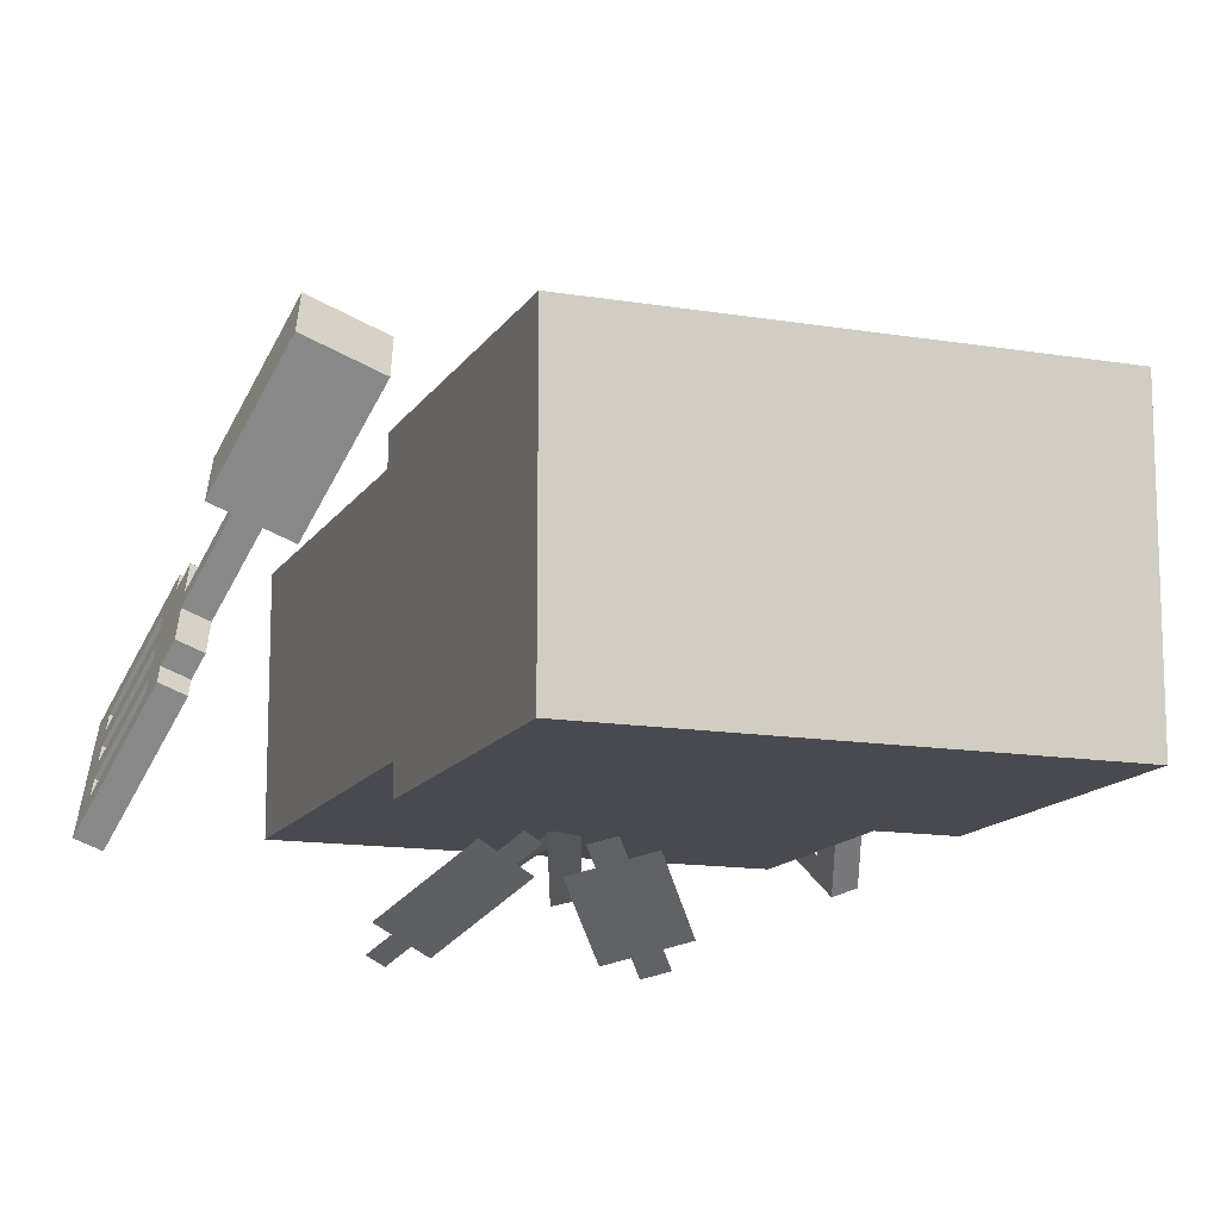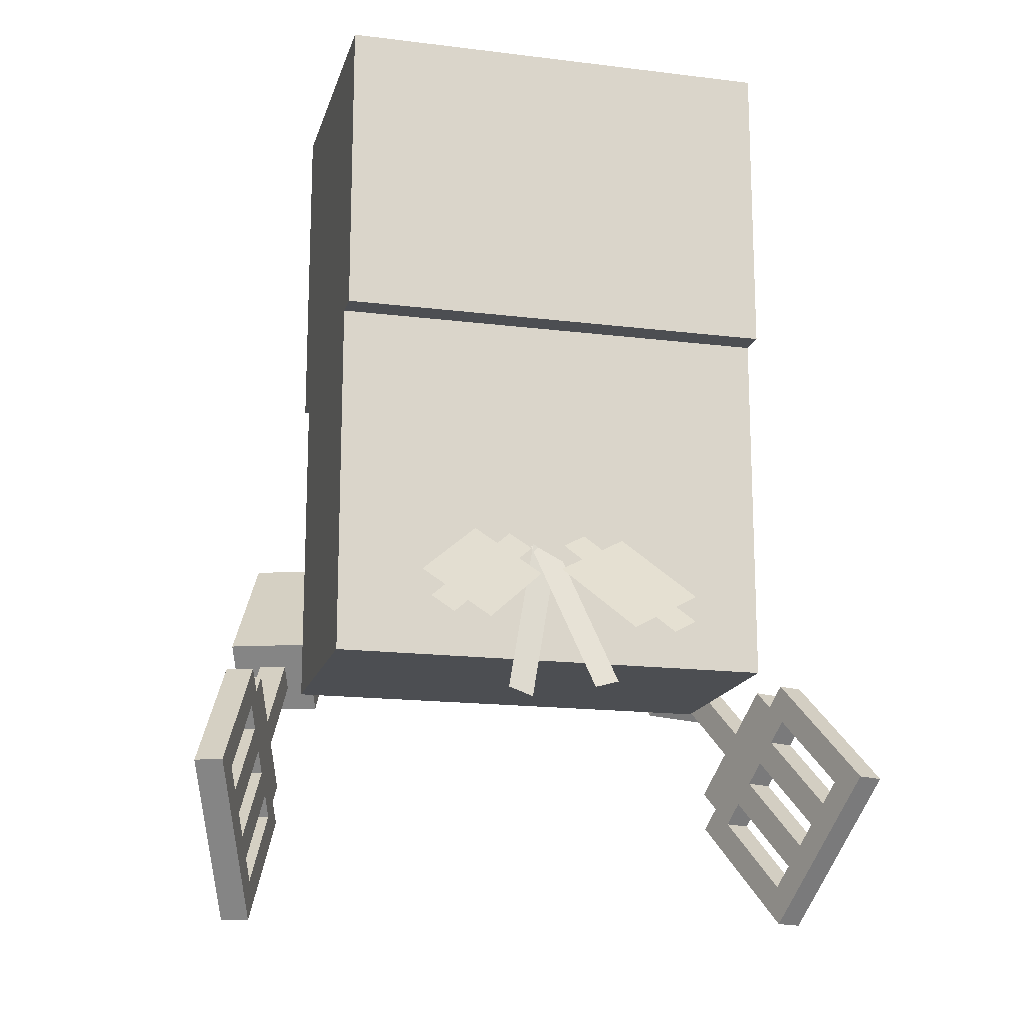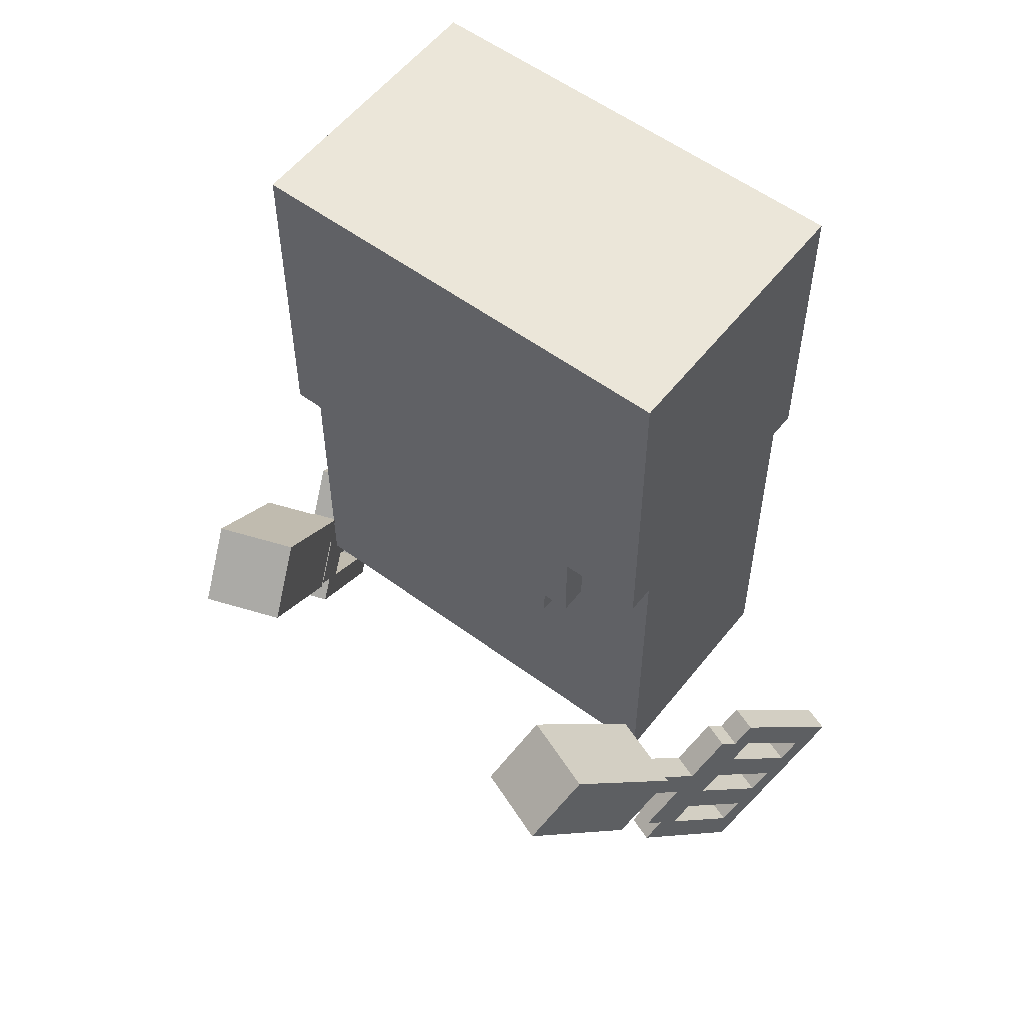
<metadata>
{"format":"obj","ext":"obj","renderer":"f3d","projection":"perspective","resolution":1024,"background":"white","views":[{"elev":-13.6,"azim":159.4,"up":"+Z"},{"elev":-16.7,"azim":165.8,"up":"+Y"},{"elev":56.1,"azim":37.7,"up":"+Y"}]}
</metadata>
<code>
g avatar_BigB_bofy_mesh
v -0.2483 0.9468 -0.1305
v -0.2483 1.149 -0.1305
v -0.2483 1.118 0.1178
v -0.2483 0.9313 0.1178
v -0.2483 0.745 -0.1305
v -0.2483 0.745 0.1178
v -0.2483 1.319 -0.1305
v -0.2483 1.319 -0.1616
v -0.2483 1.149 -0.1616
v -0.2483 1.304 0.1178
v -0.2483 1.118 0.1488
v -0.2483 1.304 0.1488
v -0.2483 1.49 -0.1305
v -0.2483 1.49 0.1178
v -0.2483 1.49 -0.1616
v -0.2483 1.49 0.1488
v -0.1242 1.024 0.1178
v -0.1242 1.024 0.1488
v -0.1242 0.9934 0.1488
v -0.1242 0.9934 0.1178
v -0.3149 0.6919 0.009693
v -0.3224 0.7141 -0.01063
v -0.3515 0.7141 7.969e-05
v -0.344 0.6919 0.0204
v -0.2999 0.6474 0.05034
v -0.3291 0.6474 0.06105
v -0.3598 0.5608 -0.02245
v -0.3306 0.5608 -0.03316
v -0.3149 0.6919 0.009693
v -0.344 0.6919 0.0204
v -0.3747 0.6052 -0.0631
v -0.3456 0.6052 -0.07381
v 0.2483 1.49 -0.1305
v -0.2483 1.49 -0.1305
v -0.2483 1.49 -0.1616
v 0.2483 1.49 -0.1616
v 0.2483 1.49 0.1178
v -0.2483 1.49 0.1178
v 0.2483 1.49 0.1488
v -0.2483 1.49 0.1488
v 0.1552 1.024 0.1178
v 0.1552 1.024 0.1488
v 0.1552 1.118 0.1488
v 0.1552 1.118 0.1178
v -0.3159 0.4724 0.006938
v -0.345 0.4724 0.01765
v -0.299 0.6023 0.1429
v -0.2699 0.6023 0.1322
v -0.1242 1.024 0.1178
v -0.1552 1.024 0.1178
v -0.1552 1.024 0.1488
v -0.1242 1.024 0.1488
v 0.1242 0.9934 0.1178
v 0.1242 0.9934 0.1488
v 0.1242 1.024 0.1488
v 0.1242 1.024 0.1178
v -0.2483 1.149 -0.1305
v -0.2483 0.9468 -0.1305
v 0.2483 0.9468 -0.1305
v 0.2483 1.149 -0.1305
v 0.2483 0.745 -0.1305
v -0.2483 0.745 -0.1305
v 0.2483 0.745 -0.1305
v -0.2483 0.745 -0.1305
v -0.2483 0.745 0.1178
v 0.2483 0.745 0.1178
v -0.3232 0.5385 -0.01284
v -0.3523 0.5385 -0.002124
v -0.3216 0.6251 0.08138
v -0.2925 0.6251 0.07067
v -0.2773 0.6246 0.1119
v -0.3065 0.6246 0.1226
v -0.2988 0.6462 0.1435
v -0.2697 0.6462 0.1327
v 0.1552 1.024 0.1178
v 0.1242 1.024 0.1178
v 0.1242 1.024 0.1488
v 0.1552 1.024 0.1488
v -0.2586 0.885 0.3426
v -0.2811 0.9517 0.2816
v -0.1937 0.9517 0.2495
v -0.1712 0.885 0.3105
v 0.2483 1.118 0.1488
v 0.2483 1.118 0.1178
v -0.2483 1.118 0.1178
v -0.2483 1.118 0.1488
v -0.1552 1.118 0.1488
v -0.1242 1.024 0.1488
v -0.1552 1.024 0.1488
v 0.1552 1.118 0.1488
v 0.1242 1.024 0.1488
v 0.1552 1.024 0.1488
v 0.1242 0.9934 0.1488
v -0.1242 0.9934 0.1488
v -0.285 0.6029 0.09099
v -0.3141 0.6029 0.1017
v -0.3448 0.5163 0.0182
v -0.3157 0.5163 0.007489
v -0.2846 0.6907 0.09209
v -0.3137 0.6907 0.1028
v -0.283 0.7773 0.1863
v -0.2539 0.7773 0.1756
v -0.2483 1.304 0.1488
v -0.2483 1.49 0.1488
v 0.2483 1.49 0.1488
v 0.2483 1.304 0.1488
v -0.2483 1.118 0.1488
v 0.2483 1.118 0.1488
v -0.3973 0.6281 -0.1246
v -0.3515 0.7141 7.969e-05
v -0.3822 0.6275 -0.08342
v -0.3513 0.758 0.0006307
v -0.3438 0.7358 0.02096
v -0.344 0.6919 0.0204
v -0.3212 0.7129 0.08248
v -0.3366 0.6696 0.04073
v -0.3362 0.7574 0.04183
v -0.3137 0.6907 0.1028
v -0.3291 0.6474 0.06105
v -0.3216 0.6251 0.08138
v -0.3523 0.5385 -0.002124
v -0.3598 0.5608 -0.02245
v -0.3065 0.6246 0.1226
v -0.3141 0.6029 0.1017
v -0.299 0.6023 0.1429
v -0.345 0.4724 0.01765
v -0.3673 0.583 -0.04277
v -0.2988 0.6462 0.1435
v -0.3448 0.5163 0.0182
v -0.3747 0.6052 -0.0631
v -0.2905 0.7996 0.166
v -0.283 0.7773 0.1863
v -0.1552 1.118 0.1178
v -0.1552 1.118 0.1488
v -0.1552 1.024 0.1488
v -0.1552 1.024 0.1178
v -0.2988 0.6462 0.1435
v -0.3137 0.6907 0.1028
v -0.2846 0.6907 0.09209
v -0.2697 0.6462 0.1327
v -0.3438 0.7358 0.02096
v -0.3513 0.758 0.0006307
v -0.3222 0.758 -0.01008
v -0.3147 0.7358 0.01024
v -0.299 0.6023 0.1429
v -0.3065 0.6246 0.1226
v -0.2773 0.6246 0.1119
v -0.2699 0.6023 0.1322
v 0.1242 0.9934 0.1178
v -0.1242 0.9934 0.1178
v -0.1242 0.9934 0.1488
v 0.1242 0.9934 0.1488
v -0.3212 0.7129 0.08248
v -0.3362 0.7574 0.04183
v -0.307 0.7574 0.03112
v -0.2921 0.7129 0.07177
v -0.007046 0.8734 -0.1247
v 0.03186 0.6958 -0.1653
v 0.06102 0.7038 -0.1724
v 0.02211 0.8814 -0.1317
v -0.3222 0.758 -0.01008
v -0.3513 0.758 0.0006307
v -0.3973 0.6281 -0.1246
v -0.3682 0.6281 -0.1353
v -0.3159 0.4724 0.006938
v -0.3682 0.6281 -0.1353
v -0.3973 0.6281 -0.1246
v -0.345 0.4724 0.01765
v -0.3047 0.7551 0.2173
v -0.2173 0.7551 0.1852
v -0.2397 0.8218 0.1242
v -0.3271 0.8218 0.1564
v -0.3381 0.583 -0.05349
v -0.3673 0.583 -0.04277
v -0.3366 0.6696 0.04073
v -0.3074 0.6696 0.03002
v 0.2483 1.149 -0.1616
v -0.2483 1.149 -0.1616
v -0.2483 1.149 -0.1305
v 0.2483 1.149 -0.1305
v -0.2483 0.9313 0.1178
v -0.2483 1.118 0.1178
v 0.2483 1.118 0.1178
v 0.2483 0.9313 0.1178
v -0.2483 0.745 0.1178
v 0.2483 0.745 0.1178
v -0.285 0.6029 0.09099
v -0.2925 0.6251 0.07067
v -0.3216 0.6251 0.08138
v -0.3141 0.6029 0.1017
v -0.3531 0.6275 -0.09413
v -0.3822 0.6275 -0.08342
v -0.3515 0.7141 7.969e-05
v -0.3224 0.7141 -0.01063
v -0.1937 0.9517 0.2495
v -0.2811 0.9517 0.2816
v -0.3271 0.8218 0.1564
v -0.2397 0.8218 0.1242
v -0.307 0.7574 0.03112
v -0.3362 0.7574 0.04183
v -0.3438 0.7358 0.02096
v -0.3147 0.7358 0.01024
v -0.2483 1.319 -0.1616
v -0.2483 1.149 -0.1616
v 0.2483 1.149 -0.1616
v 0.2483 1.319 -0.1616
v -0.2483 1.49 -0.1616
v 0.2483 1.49 -0.1616
v -0.2999 0.6474 0.05034
v -0.3074 0.6696 0.03002
v -0.3366 0.6696 0.04073
v -0.3291 0.6474 0.06105
v -0.2614 0.7996 0.1553
v -0.2905 0.7996 0.166
v -0.3212 0.7129 0.08248
v -0.2921 0.7129 0.07177
v -0.3822 0.6275 -0.08342
v -0.3531 0.6275 -0.09413
v -0.3456 0.6052 -0.07381
v -0.3747 0.6052 -0.0631
v -0.3673 0.583 -0.04277
v -0.3381 0.583 -0.05349
v -0.3306 0.5608 -0.03316
v -0.3598 0.5608 -0.02245
v -0.3523 0.5385 -0.002124
v -0.3232 0.5385 -0.01284
v -0.3157 0.5163 0.007489
v -0.3448 0.5163 0.0182
v 0.2483 0.9468 -0.1305
v 0.2483 0.9313 0.1178
v 0.2483 1.118 0.1178
v 0.2483 1.149 -0.1305
v 0.2483 0.745 -0.1305
v 0.2483 0.745 0.1178
v 0.2483 1.319 -0.1305
v 0.2483 1.319 -0.1616
v 0.2483 1.149 -0.1616
v 0.2483 1.304 0.1178
v 0.2483 1.118 0.1488
v 0.2483 1.304 0.1488
v 0.2483 1.49 -0.1305
v 0.2483 1.49 0.1178
v 0.2483 1.49 -0.1616
v 0.2483 1.49 0.1488
v -0.1712 0.885 0.3105
v -0.2173 0.7551 0.1852
v -0.3047 0.7551 0.2173
v -0.2586 0.885 0.3426
v -0.2811 0.9517 0.2816
v -0.2586 0.885 0.3426
v -0.3047 0.7551 0.2173
v -0.3271 0.8218 0.1564
v -0.1937 0.9517 0.2495
v -0.2397 0.8218 0.1242
v -0.2173 0.7551 0.1852
v -0.1712 0.885 0.3105
v -0.3682 0.6281 -0.1353
v -0.3531 0.6275 -0.09413
v -0.3224 0.7141 -0.01063
v -0.3222 0.758 -0.01008
v -0.3147 0.7358 0.01024
v -0.3149 0.6919 0.009693
v -0.2921 0.7129 0.07177
v -0.3074 0.6696 0.03002
v -0.307 0.7574 0.03112
v -0.2846 0.6907 0.09209
v -0.2999 0.6474 0.05034
v -0.2925 0.6251 0.07067
v -0.3232 0.5385 -0.01284
v -0.3306 0.5608 -0.03316
v -0.2773 0.6246 0.1119
v -0.285 0.6029 0.09099
v -0.2699 0.6023 0.1322
v -0.3159 0.4724 0.006938
v -0.3381 0.583 -0.05349
v -0.2697 0.6462 0.1327
v -0.3157 0.5163 0.007489
v -0.3456 0.6052 -0.07381
v -0.2614 0.7996 0.1553
v -0.2539 0.7773 0.1756
v 0.04546 0.856 -0.1583
v 0.02149 0.8378 -0.1657
v 0.09683 0.767 -0.2345
v 0.1208 0.7852 -0.227
v 0.06943 0.8743 -0.1508
v 0.1448 0.8035 -0.2196
v 0.1636 0.7858 -0.2367
v 0.1396 0.7675 -0.2442
v 0.0934 0.8926 -0.1434
v 0.1687 0.8217 -0.2121
v 0.02662 0.8738 -0.1411
v 0.05059 0.892 -0.1336
v 0.3165 0.6802 0.01619
v 0.3456 0.6802 0.02691
v 0.3531 0.7024 0.00658
v 0.3239 0.7024 -0.004131
v 0.3015 0.6357 0.05684
v 0.3322 0.5491 -0.02666
v 0.3613 0.5491 -0.01595
v 0.3306 0.6357 0.06755
v 0.3165 0.6802 0.01619
v 0.3472 0.5936 -0.06731
v 0.3763 0.5936 -0.0566
v 0.3456 0.6802 0.02691
v 0.3175 0.4607 0.01344
v 0.2714 0.5906 0.1387
v 0.3006 0.5906 0.1494
v 0.3466 0.4607 0.02415
v 0.3247 0.5269 -0.006335
v 0.294 0.6135 0.07717
v 0.3232 0.6135 0.08788
v 0.3539 0.5269 0.004376
v 0.2789 0.6129 0.1184
v 0.2712 0.6345 0.1392
v 0.3004 0.6345 0.15
v 0.308 0.6129 0.1291
v 0.2602 0.8733 0.3491
v 0.1728 0.8733 0.317
v 0.1952 0.9401 0.256
v 0.2826 0.9401 0.2881
v 0.2866 0.5912 0.09749
v 0.3173 0.5046 0.01399
v 0.3464 0.5046 0.0247
v 0.3157 0.5912 0.1082
v 0.2862 0.679 0.09859
v 0.2555 0.7656 0.1821
v 0.2846 0.7656 0.1928
v 0.3153 0.679 0.1093
v 0.3989 0.6164 -0.1181
v 0.3838 0.6158 -0.07692
v 0.3531 0.7024 0.00658
v 0.3529 0.7463 0.007131
v 0.3454 0.7241 0.02746
v 0.3456 0.6802 0.02691
v 0.3228 0.7013 0.08898
v 0.3381 0.658 0.04723
v 0.3377 0.7458 0.04833
v 0.3153 0.679 0.1093
v 0.3306 0.6357 0.06755
v 0.3232 0.6135 0.08788
v 0.3539 0.5269 0.004376
v 0.3613 0.5491 -0.01595
v 0.308 0.6129 0.1291
v 0.3157 0.5912 0.1082
v 0.3006 0.5906 0.1494
v 0.3466 0.4607 0.02415
v 0.3688 0.5713 -0.03627
v 0.3004 0.6345 0.15
v 0.3464 0.5046 0.0247
v 0.3763 0.5936 -0.0566
v 0.2921 0.7879 0.1725
v 0.2846 0.7656 0.1928
v 0.3004 0.6345 0.15
v 0.2712 0.6345 0.1392
v 0.2862 0.679 0.09859
v 0.3153 0.679 0.1093
v 0.3454 0.7241 0.02746
v 0.3163 0.7241 0.01674
v 0.3237 0.7463 -0.00358
v 0.3529 0.7463 0.007131
v 0.3006 0.5906 0.1494
v 0.2714 0.5906 0.1387
v 0.2789 0.6129 0.1184
v 0.308 0.6129 0.1291
v 0.3228 0.7013 0.08898
v 0.2936 0.7013 0.07827
v 0.3086 0.7458 0.03762
v 0.3377 0.7458 0.04833
v 0.3237 0.7463 -0.00358
v 0.3698 0.6164 -0.1288
v 0.3989 0.6164 -0.1181
v 0.3529 0.7463 0.007131
v 0.3175 0.4607 0.01344
v 0.3466 0.4607 0.02415
v 0.3989 0.6164 -0.1181
v 0.3698 0.6164 -0.1288
v 0.3063 0.7434 0.2238
v 0.3287 0.8101 0.1629
v 0.2413 0.8101 0.1307
v 0.2189 0.7434 0.1917
v 0.3397 0.5713 -0.04698
v 0.309 0.658 0.03652
v 0.3381 0.658 0.04723
v 0.3688 0.5713 -0.03627
v 0.2866 0.5912 0.09749
v 0.3157 0.5912 0.1082
v 0.3232 0.6135 0.08788
v 0.294 0.6135 0.07717
v 0.3546 0.6158 -0.08763
v 0.3239 0.7024 -0.004131
v 0.3531 0.7024 0.00658
v 0.3838 0.6158 -0.07692
v 0.1952 0.9401 0.256
v 0.2413 0.8101 0.1307
v 0.3287 0.8101 0.1629
v 0.2826 0.9401 0.2881
v 0.3086 0.7458 0.03762
v 0.3163 0.7241 0.01674
v 0.3454 0.7241 0.02746
v 0.3377 0.7458 0.04833
v 0.3015 0.6357 0.05684
v 0.3306 0.6357 0.06755
v 0.3381 0.658 0.04723
v 0.309 0.658 0.03652
v 0.2629 0.7879 0.1618
v 0.2936 0.7013 0.07827
v 0.3228 0.7013 0.08898
v 0.2921 0.7879 0.1725
v 0.3838 0.6158 -0.07692
v 0.3763 0.5936 -0.0566
v 0.3472 0.5936 -0.06731
v 0.3546 0.6158 -0.08763
v 0.3688 0.5713 -0.03627
v 0.3613 0.5491 -0.01595
v 0.3322 0.5491 -0.02666
v 0.3397 0.5713 -0.04698
v 0.3539 0.5269 0.004376
v 0.3464 0.5046 0.0247
v 0.3173 0.5046 0.01399
v 0.3247 0.5269 -0.006335
v 0.1728 0.8733 0.317
v 0.2602 0.8733 0.3491
v 0.3063 0.7434 0.2238
v 0.2189 0.7434 0.1917
v 0.2826 0.9401 0.2881
v 0.3287 0.8101 0.1629
v 0.3063 0.7434 0.2238
v 0.2602 0.8733 0.3491
v 0.1952 0.9401 0.256
v 0.1728 0.8733 0.317
v 0.2189 0.7434 0.1917
v 0.2413 0.8101 0.1307
v 0.3698 0.6164 -0.1288
v 0.3239 0.7024 -0.004131
v 0.3546 0.6158 -0.08763
v 0.3237 0.7463 -0.00358
v 0.3163 0.7241 0.01674
v 0.3165 0.6802 0.01619
v 0.2936 0.7013 0.07827
v 0.309 0.658 0.03652
v 0.3086 0.7458 0.03762
v 0.2862 0.679 0.09859
v 0.3015 0.6357 0.05684
v 0.294 0.6135 0.07717
v 0.3247 0.5269 -0.006335
v 0.3322 0.5491 -0.02666
v 0.2789 0.6129 0.1184
v 0.2866 0.5912 0.09749
v 0.2714 0.5906 0.1387
v 0.3175 0.4607 0.01344
v 0.3397 0.5713 -0.04698
v 0.2712 0.6345 0.1392
v 0.3173 0.5046 0.01399
v 0.3472 0.5936 -0.06731
v 0.2629 0.7879 0.1618
v 0.2555 0.7656 0.1821
v -0.02879 0.8596 -0.1583
v -0.09397 0.7794 -0.227
v -0.06777 0.7645 -0.2345
v -0.002588 0.8448 -0.1657
v -0.05498 0.8745 -0.1508
v -0.1202 0.7942 -0.2196
v -0.1365 0.7742 -0.2367
v -0.1103 0.7593 -0.2442
v -0.08118 0.8894 -0.1434
v -0.1464 0.8091 -0.2121
v -0.01249 0.8797 -0.1411
v -0.03869 0.8946 -0.1336
v -0.00404 0.888 -0.1247
v -0.06793 0.7178 -0.1653
v -0.03911 0.7087 -0.1724
v 0.02478 0.8788 -0.1317
g avatar_BigB_bofy_mesh_0
f 3 2 1
f 4 3 1
f 4 1 5
f 6 4 5
f 2 3 7
f 2 7 8
f 9 2 8
f 3 10 7
f 3 11 10
f 11 12 10
f 7 10 13
f 10 14 13
f 10 12 14
f 7 13 15
f 8 7 15
f 12 16 14
f 19 18 17
f 20 19 17
f 23 22 21
f 24 23 21
f 27 26 25
f 28 27 25
f 31 30 29
f 32 31 29
f 35 34 33
f 36 35 33
f 33 34 37
f 34 38 37
f 37 38 39
f 38 40 39
f 43 42 41
f 44 43 41
f 47 46 45
f 48 47 45
f 51 50 49
f 52 51 49
f 55 54 53
f 56 55 53
f 59 58 57
f 60 59 57
f 59 61 58
f 61 62 58
f 65 64 63
f 66 65 63
f 69 68 67
f 70 69 67
f 73 72 71
f 74 73 71
f 77 76 75
f 78 77 75
f 81 80 79
f 82 81 79
f 85 84 83
f 86 85 83
f 89 88 87
f 90 87 88
f 91 90 88
f 92 90 91
f 91 88 93
f 88 94 93
f 97 96 95
f 98 97 95
f 101 100 99
f 102 101 99
f 105 104 103
f 106 105 103
f 106 103 107
f 108 106 107
f 111 110 109
f 109 110 112
f 112 110 113
f 114 113 110
f 113 114 115
f 116 115 114
f 117 113 115
f 118 115 116
f 119 118 116
f 119 120 118
f 121 120 119
f 122 121 119
f 118 120 123
f 124 123 120
f 125 123 124
f 125 124 126
f 121 122 126
f 127 126 122
f 116 114 127
f 128 118 123
f 124 129 126
f 129 121 126
f 126 127 109
f 109 127 130
f 109 130 111
f 114 130 127
f 118 132 131
f 115 118 131
f 135 134 133
f 136 135 133
f 139 138 137
f 140 139 137
f 143 142 141
f 144 143 141
f 147 146 145
f 148 147 145
f 151 150 149
f 152 151 149
f 155 154 153
f 156 155 153
f 159 158 157
f 160 159 157
f 163 162 161
f 164 163 161
f 167 166 165
f 168 167 165
f 171 170 169
f 172 171 169
f 175 174 173
f 176 175 173
f 179 178 177
f 180 179 177
f 183 182 181
f 184 183 181
f 184 181 185
f 186 184 185
f 189 188 187
f 190 189 187
f 193 192 191
f 194 193 191
f 197 196 195
f 198 197 195
f 201 200 199
f 202 201 199
f 205 204 203
f 206 205 203
f 206 203 207
f 208 206 207
f 211 210 209
f 212 211 209
f 215 214 213
f 216 215 213
f 219 218 217
f 220 219 217
f 223 222 221
f 224 223 221
f 227 226 225
f 228 227 225
f 231 230 229
f 232 231 229
f 229 230 233
f 230 234 233
f 231 232 235
f 235 232 236
f 232 237 236
f 238 231 235
f 239 231 238
f 240 239 238
f 238 235 241
f 242 238 241
f 240 238 242
f 235 236 243
f 241 235 243
f 244 240 242
f 247 246 245
f 248 247 245
f 251 250 249
f 252 251 249
f 255 254 253
f 256 255 253
f 259 258 257
f 259 257 260
f 259 260 261
f 261 262 259
f 262 261 263
f 263 264 262
f 261 265 263
f 263 266 264
f 266 267 264
f 268 267 266
f 268 269 267
f 269 270 267
f 268 266 271
f 271 272 268
f 271 273 272
f 272 273 274
f 270 269 274
f 274 275 270
f 262 264 275
f 266 276 271
f 277 272 274
f 269 277 274
f 275 274 257
f 275 257 278
f 278 257 258
f 278 262 275
f 266 263 279
f 280 266 279
f 283 282 281
f 284 283 281
f 284 281 285
f 286 284 285
f 286 287 284
f 287 288 284
f 286 285 289
f 290 286 289
f 285 281 291
f 292 285 291
f 295 294 293
f 296 295 293
f 299 298 297
f 300 299 297
f 303 302 301
f 304 303 301
f 307 306 305
f 308 307 305
f 311 310 309
f 312 311 309
f 315 314 313
f 316 315 313
f 319 318 317
f 320 319 317
f 323 322 321
f 324 323 321
f 327 326 325
f 328 327 325
f 331 330 329
f 331 329 332
f 331 332 333
f 333 334 331
f 334 333 335
f 335 336 334
f 333 337 335
f 335 338 336
f 338 339 336
f 340 339 338
f 340 341 339
f 341 342 339
f 340 338 343
f 343 344 340
f 343 345 344
f 344 345 346
f 342 341 346
f 346 347 342
f 334 336 347
f 338 348 343
f 349 344 346
f 341 349 346
f 347 346 329
f 347 329 350
f 350 329 330
f 350 334 347
f 338 335 351
f 352 338 351
f 355 354 353
f 356 355 353
f 359 358 357
f 360 359 357
f 363 362 361
f 364 363 361
f 367 366 365
f 368 367 365
f 371 370 369
f 372 371 369
f 375 374 373
f 376 375 373
f 379 378 377
f 380 379 377
f 383 382 381
f 384 383 381
f 387 386 385
f 388 387 385
f 391 390 389
f 392 391 389
f 395 394 393
f 396 395 393
f 399 398 397
f 400 399 397
f 403 402 401
f 404 403 401
f 407 406 405
f 408 407 405
f 411 410 409
f 412 411 409
f 415 414 413
f 416 415 413
f 419 418 417
f 420 419 417
f 423 422 421
f 424 423 421
f 427 426 425
f 428 427 425
f 431 430 429
f 432 431 429
f 435 434 433
f 433 434 436
f 436 434 437
f 438 437 434
f 437 438 439
f 440 439 438
f 441 437 439
f 442 439 440
f 443 442 440
f 443 444 442
f 445 444 443
f 446 445 443
f 442 444 447
f 448 447 444
f 449 447 448
f 449 448 450
f 445 446 450
f 451 450 446
f 440 438 451
f 452 442 447
f 448 453 450
f 453 445 450
f 450 451 433
f 433 451 454
f 433 454 435
f 438 454 451
f 442 456 455
f 439 442 455
f 459 458 457
f 460 459 457
f 457 458 461
f 458 462 461
f 463 462 458
f 464 463 458
f 461 462 465
f 462 466 465
f 457 461 467
f 461 468 467
f 471 470 469
f 472 471 469

</code>
